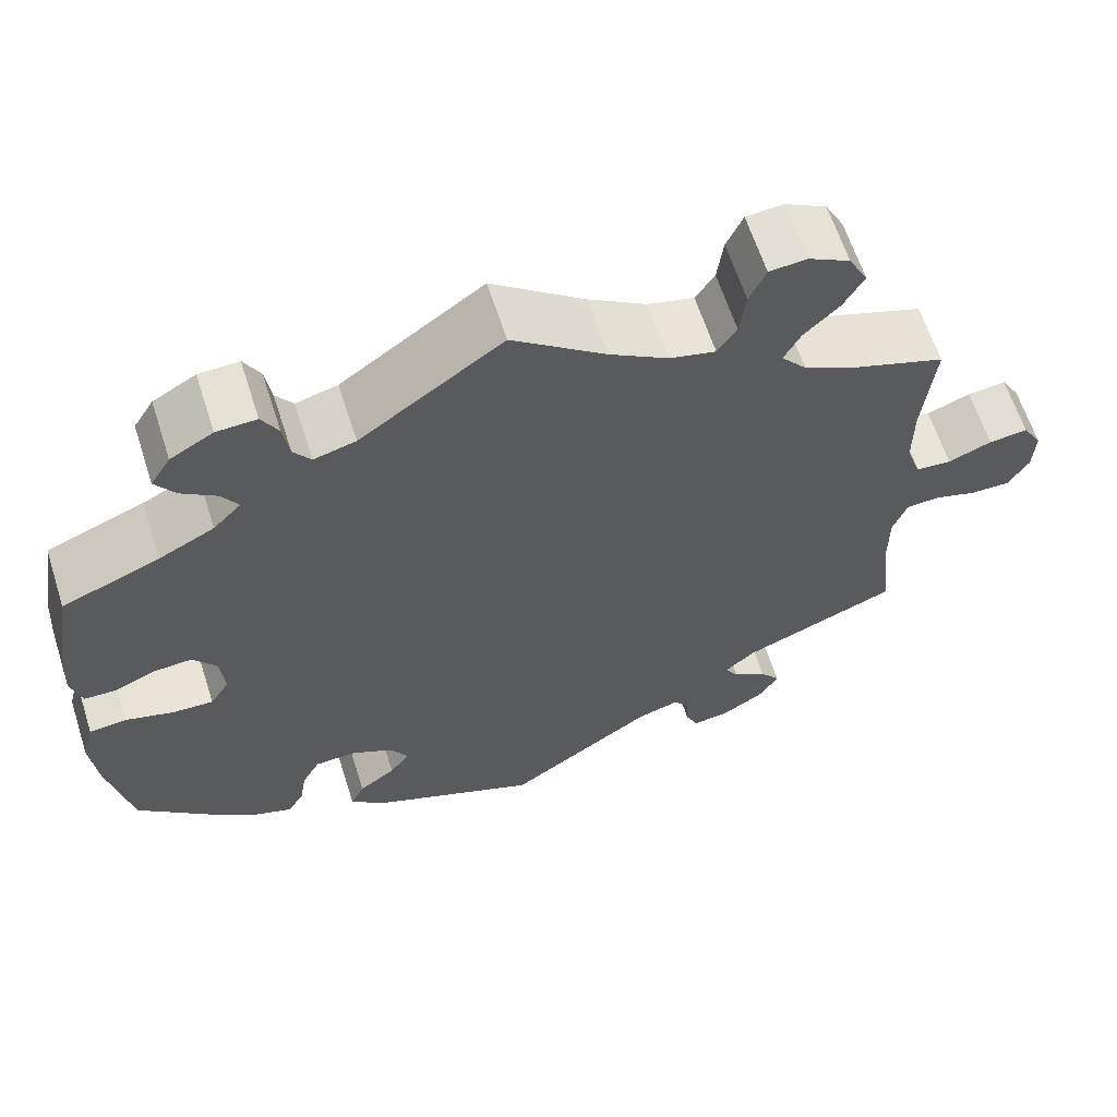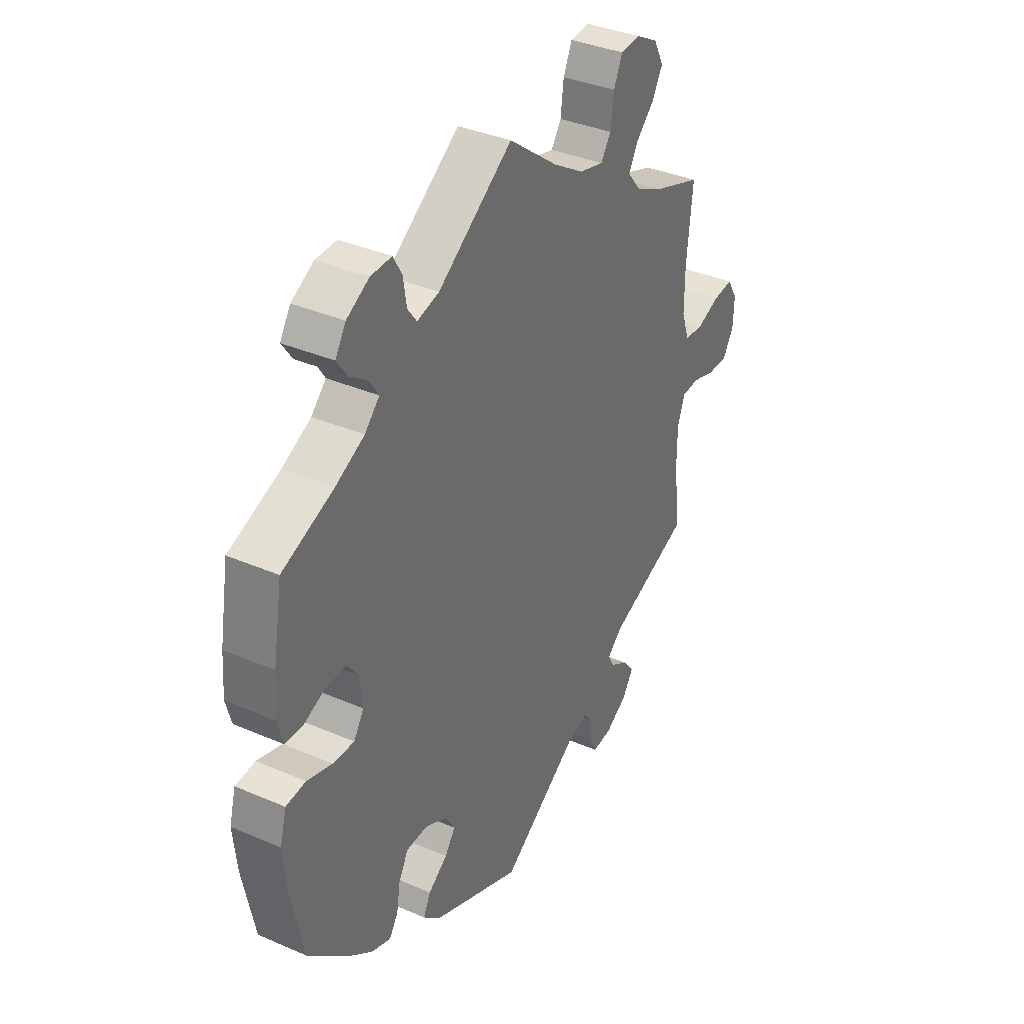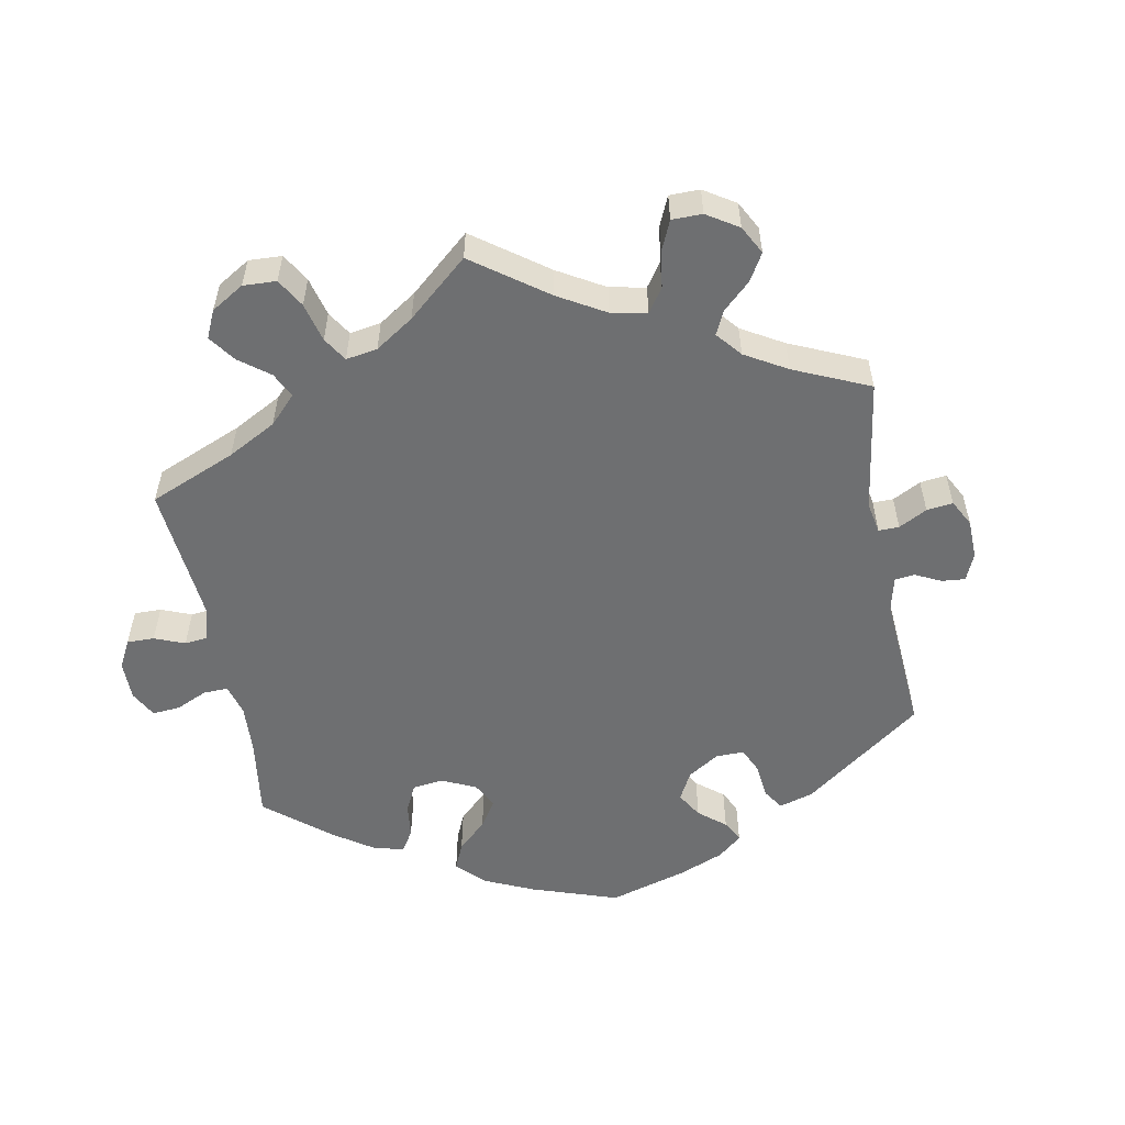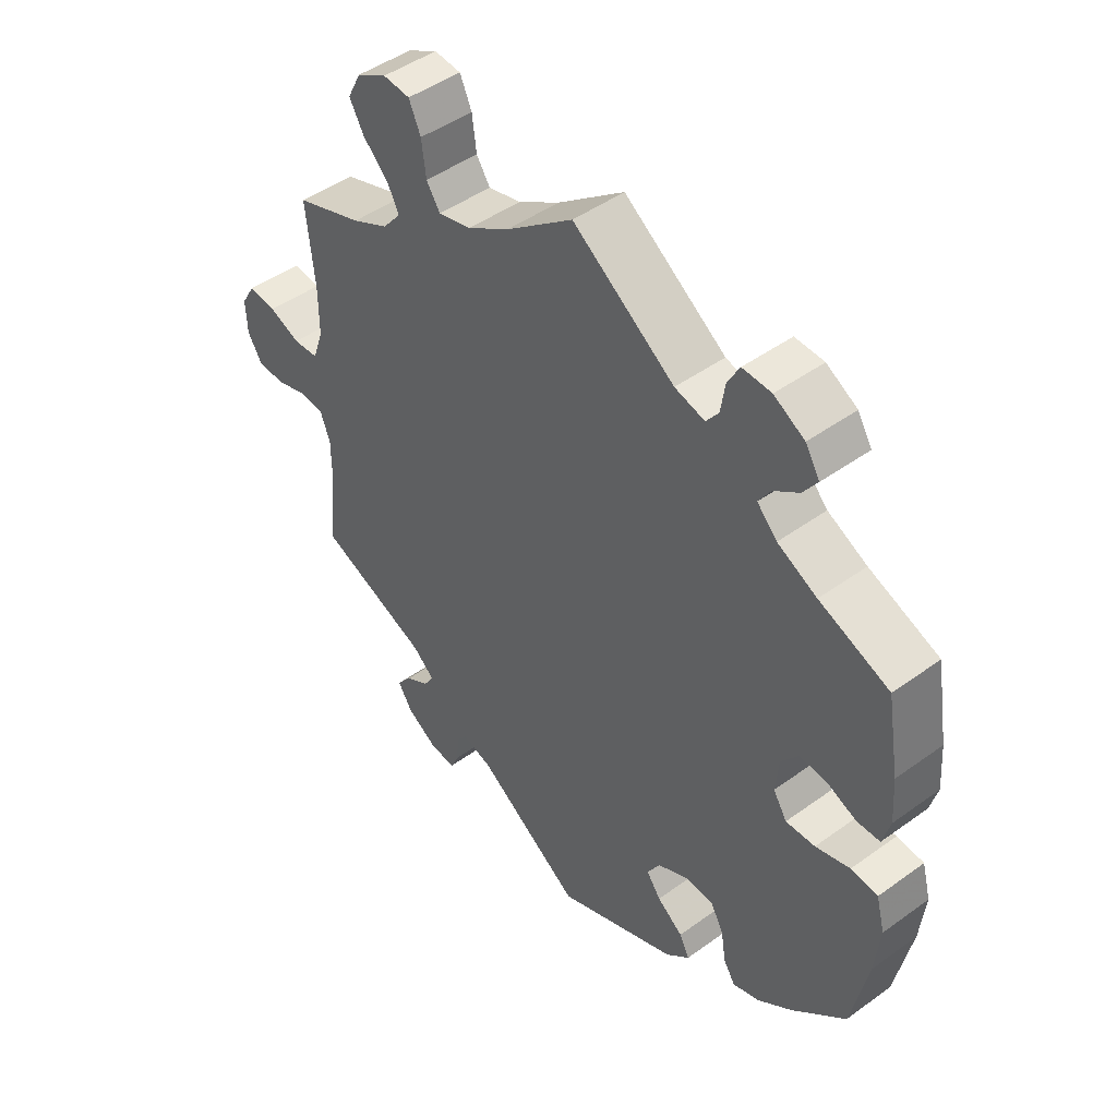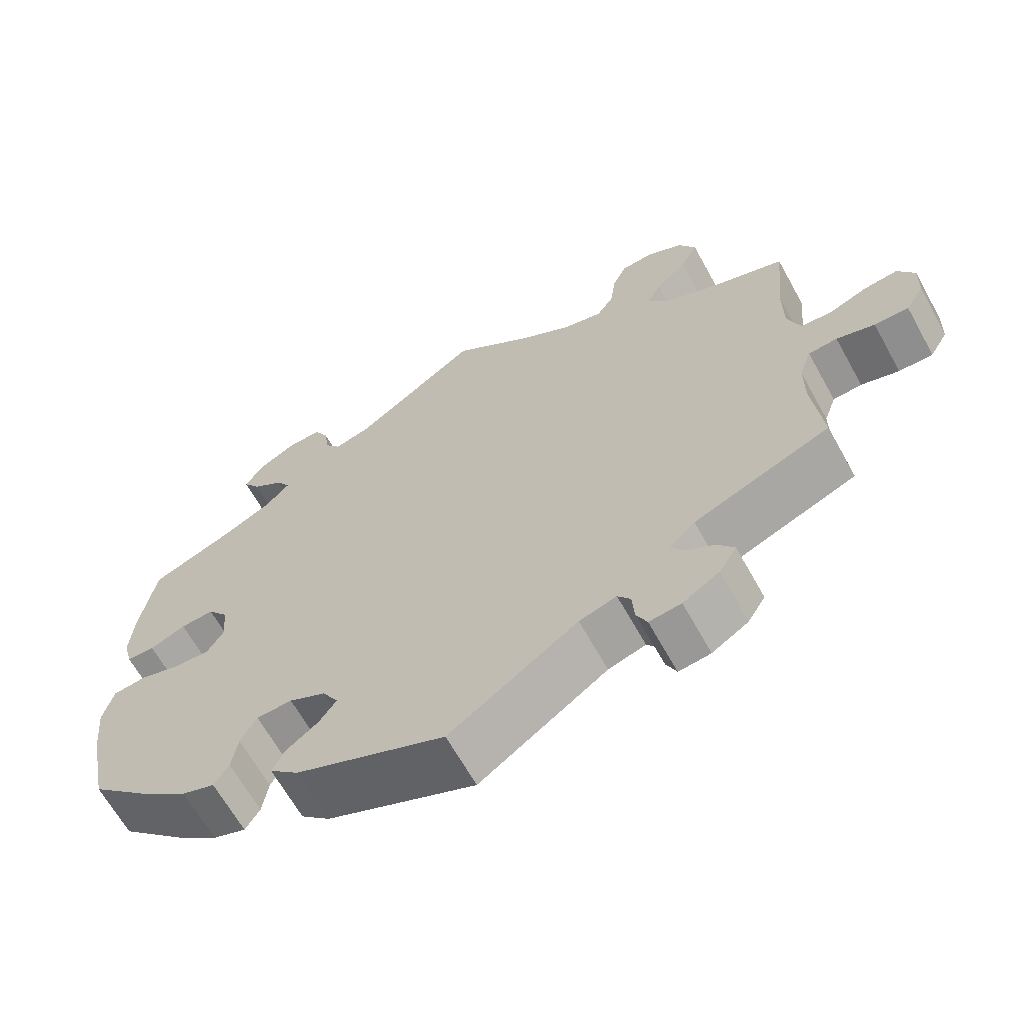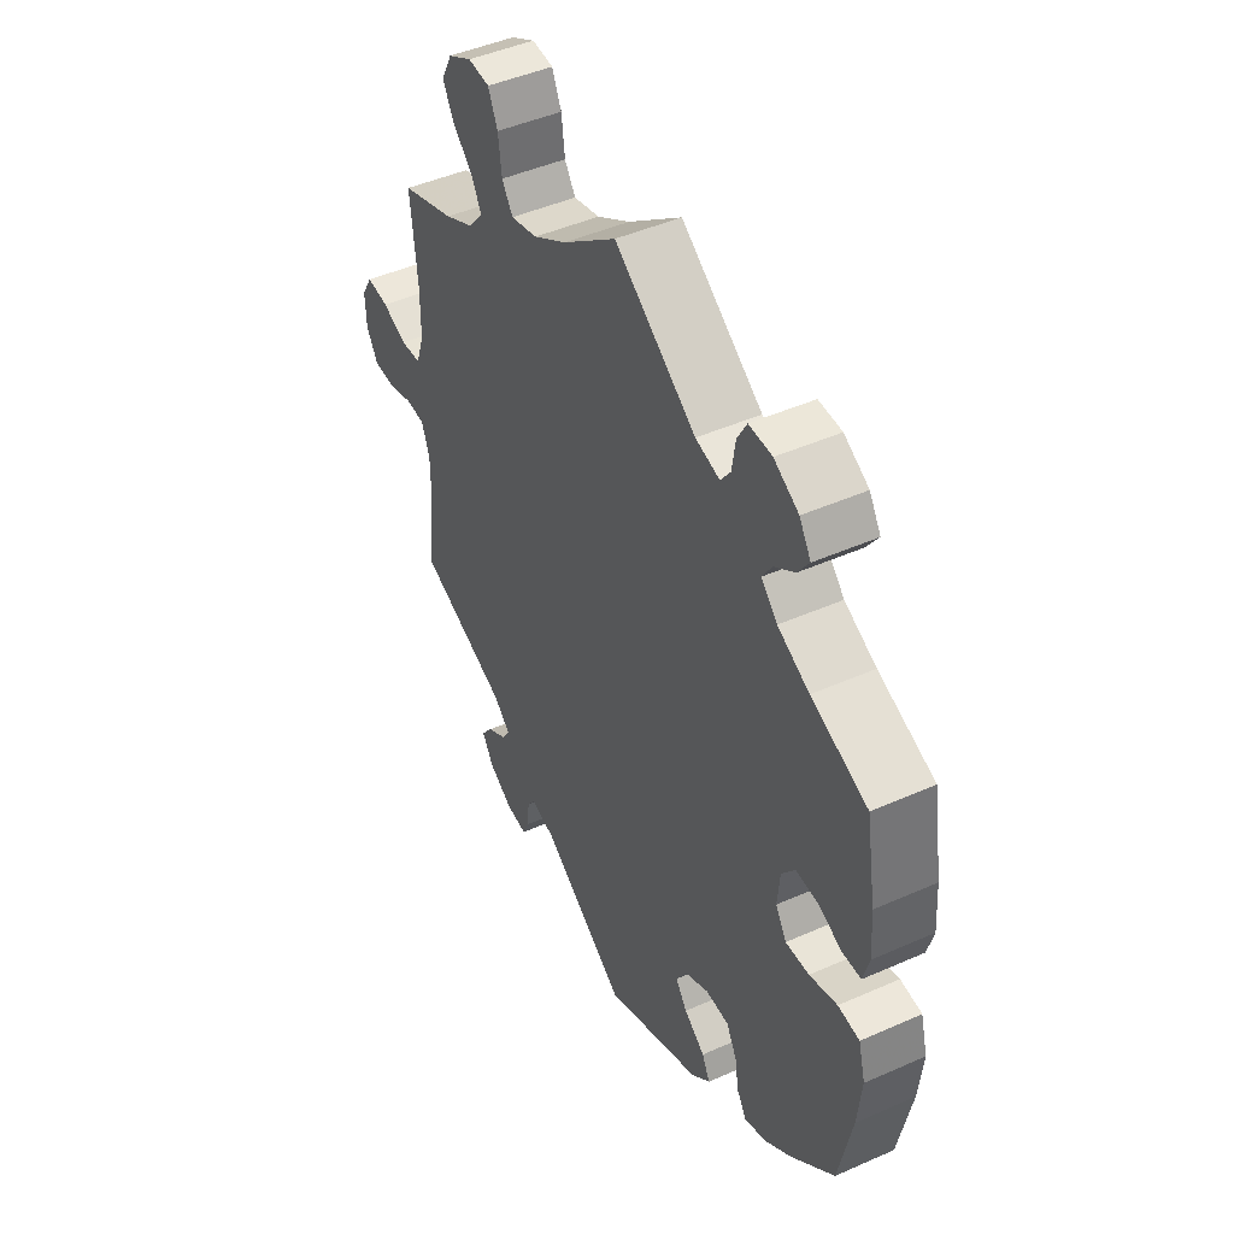
<metadata>
{"format":"obj","ext":"obj","renderer":"f3d","projection":"perspective","resolution":1024,"background":"white","views":[{"elev":62.8,"azim":-17.8,"up":"+Z"},{"elev":36.2,"azim":-60.5,"up":"+Z"},{"elev":-54.5,"azim":70.5,"up":"+Y"},{"elev":46.6,"azim":-129.5,"up":"+Z"},{"elev":-65.0,"azim":29.0,"up":"+Z"},{"elev":46.0,"azim":-116.9,"up":"+Z"}]}
</metadata>
<code>
v -0.526 0.07 -0.16
v -0.534 0.07 -0.082
v -0.52 0.07 -0.03
v -0.477 0.07 -0.025
v -0.422 0.07 -0.041
v -0.375 0.07 -0.043
v -0.353 0.07 -0.008
v -0.358 0.07 0.046
v -0.385 0.07 0.081
v -0.429 0.07 0.078
v -0.476 0.07 0.058
v -0.513 0.07 0.059
v -0.525 0.07 0.103
v -0.52 0.07 0.172
v -0.5 0.07 0.289
v -0.388 0.07 0.334
v -0.325 0.07 0.366
v -0.293 0.07 0.399
v -0.312 0.07 0.429
v -0.352 0.07 0.457
v -0.375 0.07 0.49
v -0.352 0.07 0.527
v -0.303 0.07 0.555
v -0.257 0.07 0.557
v -0.238 0.07 0.523
v -0.231 0.07 0.477
v -0.211 0.07 0.45
v -0.163 0.07 0.463
v 0 0.07 0.578
v 0.107 0.07 0.497
v 0.174 0.07 0.456
v 0.227 0.07 0.443
v 0.249 0.07 0.476
v 0.256 0.07 0.53
v 0.275 0.07 0.572
v 0.318 0.07 0.576
v 0.366 0.07 0.55
v 0.388 0.07 0.508
v 0.365 0.07 0.467
v 0.324 0.07 0.427
v 0.305 0.07 0.391
v 0.334 0.07 0.356
v 0.393 0.07 0.327
v 0.501 0.07 0.29
v 0.488 0.07 0.162
v 0.488 0.07 0.085
v 0.505 0.07 0.036
v 0.546 0.07 0.033
v 0.596 0.07 0.053
v 0.641 0.07 0.058
v 0.663 0.07 0.021
v 0.661 0.07 -0.032
v 0.637 0.07 -0.071
v 0.592 0.07 -0.071
v 0.542 0.07 -0.056
v 0.504 0.07 -0.059
v 0.488 0.07 -0.103
v 0.488 0.07 -0.172
v 0.501 0.07 -0.289
v 0.322 0.07 -0.361
v 0.288 0.07 -0.391
v 0.303 0.07 -0.416
v 0.342 0.07 -0.44
v 0.365 0.07 -0.47
v 0.342 0.07 -0.507
v 0.294 0.07 -0.537
v 0.252 0.07 -0.542
v 0.238 0.07 -0.512
v 0.235 0.07 -0.471
v 0.218 0.07 -0.448
v 0.169 0.07 -0.463
v 0.001 0.07 -0.578
v -0.195 0.07 -0.496
v -0.233 0.07 -0.461
v -0.217 0.07 -0.429
v -0.175 0.07 -0.398
v -0.152 0.07 -0.366
v -0.173 0.07 -0.331
v -0.221 0.07 -0.307
v -0.268 0.07 -0.309
v -0.289 0.07 -0.347
v -0.297 0.07 -0.396
v -0.316 0.07 -0.426
v -0.359 0.07 -0.411
v -0.414 0.07 -0.369
v -0.5 0.07 -0.289
v -0.526 0 -0.16
v -0.534 0 -0.082
v -0.52 0 -0.03
v -0.477 0 -0.025
v -0.422 0 -0.041
v -0.375 0 -0.043
v -0.353 0 -0.008
v -0.358 0 0.046
v -0.385 0 0.081
v -0.429 0 0.078
v -0.476 0 0.058
v -0.513 0 0.059
v -0.525 0 0.103
v -0.52 0 0.172
v -0.5 0 0.289
v -0.388 0 0.334
v -0.325 0 0.366
v -0.293 0 0.399
v -0.312 0 0.429
v -0.352 0 0.457
v -0.375 0 0.49
v -0.352 0 0.527
v -0.303 0 0.555
v -0.257 0 0.557
v -0.238 0 0.523
v -0.231 0 0.477
v -0.211 0 0.45
v -0.163 0 0.463
v 0 0 0.578
v 0.107 0 0.497
v 0.174 0 0.456
v 0.227 0 0.443
v 0.249 0 0.476
v 0.256 0 0.53
v 0.275 0 0.572
v 0.318 0 0.576
v 0.366 0 0.55
v 0.388 0 0.508
v 0.365 0 0.467
v 0.324 0 0.427
v 0.305 0 0.391
v 0.334 0 0.356
v 0.393 0 0.327
v 0.501 0 0.29
v 0.488 0 0.162
v 0.488 0 0.085
v 0.505 0 0.036
v 0.546 0 0.033
v 0.596 0 0.053
v 0.641 0 0.058
v 0.663 0 0.021
v 0.661 0 -0.032
v 0.637 0 -0.071
v 0.592 0 -0.071
v 0.542 0 -0.056
v 0.504 0 -0.059
v 0.488 0 -0.103
v 0.488 0 -0.172
v 0.501 0 -0.289
v 0.322 0 -0.361
v 0.288 0 -0.391
v 0.303 0 -0.416
v 0.342 0 -0.44
v 0.365 0 -0.47
v 0.342 0 -0.507
v 0.294 0 -0.537
v 0.252 0 -0.542
v 0.238 0 -0.512
v 0.235 0 -0.471
v 0.218 0 -0.448
v 0.169 0 -0.463
v 0.001 0 -0.578
v -0.195 0 -0.496
v -0.233 0 -0.461
v -0.217 0 -0.429
v -0.175 0 -0.398
v -0.152 0 -0.366
v -0.173 0 -0.331
v -0.221 0 -0.307
v -0.268 0 -0.309
v -0.289 0 -0.347
v -0.297 0 -0.396
v -0.316 0 -0.426
v -0.359 0 -0.411
v -0.414 0 -0.369
v -0.5 0 -0.289
f 81 82 83 84
f 80 81 84 85
f 73 74 75 76
f 71 72 73 76
f 70 71 76 77
f 66 67 68 69
f 66 69 70
f 65 66 70
f 62 63 64 65
f 61 62 65 70
f 60 61 70 77
f 58 59 60 77
f 52 53 54 55
f 52 55 56
f 51 52 56
f 48 49 50 51
f 47 48 51 56
f 46 47 56 57
f 43 44 45
f 42 43 45 46
f 41 42 46 57
f 37 38 39 40
f 37 40 41
f 36 37 41
f 33 34 35 36
f 32 33 36 41
f 31 32 41 57
f 28 29 30
f 27 28 30 31
f 23 24 25 26
f 23 26 27
f 22 23 27
f 19 20 21 22
f 18 19 22 27
f 17 18 27 31
f 13 14 15 16
f 10 11 12 13
f 9 10 13 16
f 8 9 16 17
f 2 3 4 5
f 2 5 6
f 1 2 6
f 80 85 86 1
f 57 58 77 78
f 57 78 79
f 7 8 17 31
f 6 7 31 57
f 57 79 80
f 1 6 57 80
f 170 169 168 167
f 171 170 167 166
f 162 161 160 159
f 162 159 158 157
f 163 162 157 156
f 155 154 153 152
f 156 155 152
f 156 152 151
f 151 150 149 148
f 156 151 148 147
f 163 156 147 146
f 163 146 145 144
f 141 140 139 138
f 142 141 138
f 142 138 137
f 137 136 135 134
f 142 137 134 133
f 143 142 133 132
f 131 130 129
f 132 131 129 128
f 143 132 128 127
f 126 125 124 123
f 127 126 123
f 127 123 122
f 122 121 120 119
f 127 122 119 118
f 143 127 118 117
f 116 115 114
f 117 116 114 113
f 112 111 110 109
f 113 112 109
f 113 109 108
f 108 107 106 105
f 113 108 105 104
f 117 113 104 103
f 102 101 100 99
f 99 98 97 96
f 102 99 96 95
f 103 102 95 94
f 91 90 89 88
f 92 91 88
f 92 88 87
f 87 172 171 166
f 164 163 144 143
f 165 164 143
f 117 103 94 93
f 143 117 93 92
f 166 165 143
f 166 143 92 87
f 1 87 88 2
f 2 88 89 3
f 3 89 90 4
f 4 90 91 5
f 5 91 92 6
f 6 92 93 7
f 7 93 94 8
f 8 94 95 9
f 9 95 96 10
f 10 96 97 11
f 11 97 98 12
f 12 98 99 13
f 13 99 100 14
f 14 100 101 15
f 15 101 102 16
f 16 102 103 17
f 17 103 104 18
f 18 104 105 19
f 19 105 106 20
f 20 106 107 21
f 21 107 108 22
f 22 108 109 23
f 23 109 110 24
f 24 110 111 25
f 25 111 112 26
f 26 112 113 27
f 27 113 114 28
f 28 114 115 29
f 29 115 116 30
f 30 116 117 31
f 31 117 118 32
f 32 118 119 33
f 33 119 120 34
f 34 120 121 35
f 35 121 122 36
f 36 122 123 37
f 37 123 124 38
f 38 124 125 39
f 39 125 126 40
f 40 126 127 41
f 41 127 128 42
f 42 128 129 43
f 43 129 130 44
f 44 130 131 45
f 45 131 132 46
f 46 132 133 47
f 47 133 134 48
f 48 134 135 49
f 49 135 136 50
f 50 136 137 51
f 51 137 138 52
f 52 138 139 53
f 53 139 140 54
f 54 140 141 55
f 55 141 142 56
f 56 142 143 57
f 57 143 144 58
f 58 144 145 59
f 59 145 146 60
f 60 146 147 61
f 61 147 148 62
f 62 148 149 63
f 63 149 150 64
f 64 150 151 65
f 65 151 152 66
f 66 152 153 67
f 67 153 154 68
f 68 154 155 69
f 69 155 156 70
f 70 156 157 71
f 71 157 158 72
f 72 158 159 73
f 73 159 160 74
f 74 160 161 75
f 75 161 162 76
f 76 162 163 77
f 77 163 164 78
f 78 164 165 79
f 79 165 166 80
f 80 166 167 81
f 81 167 168 82
f 82 168 169 83
f 83 169 170 84
f 84 170 171 85
f 85 171 172 86
f 86 172 87 1

</code>
